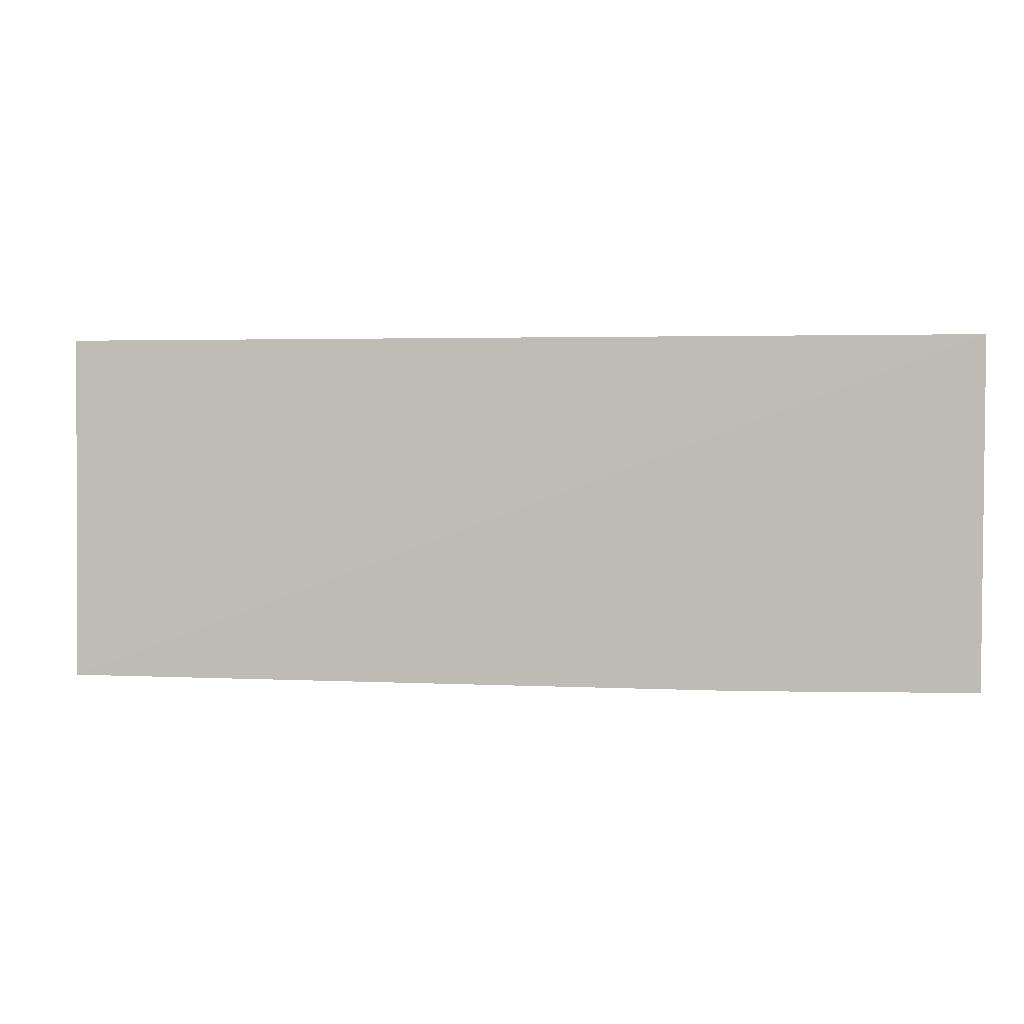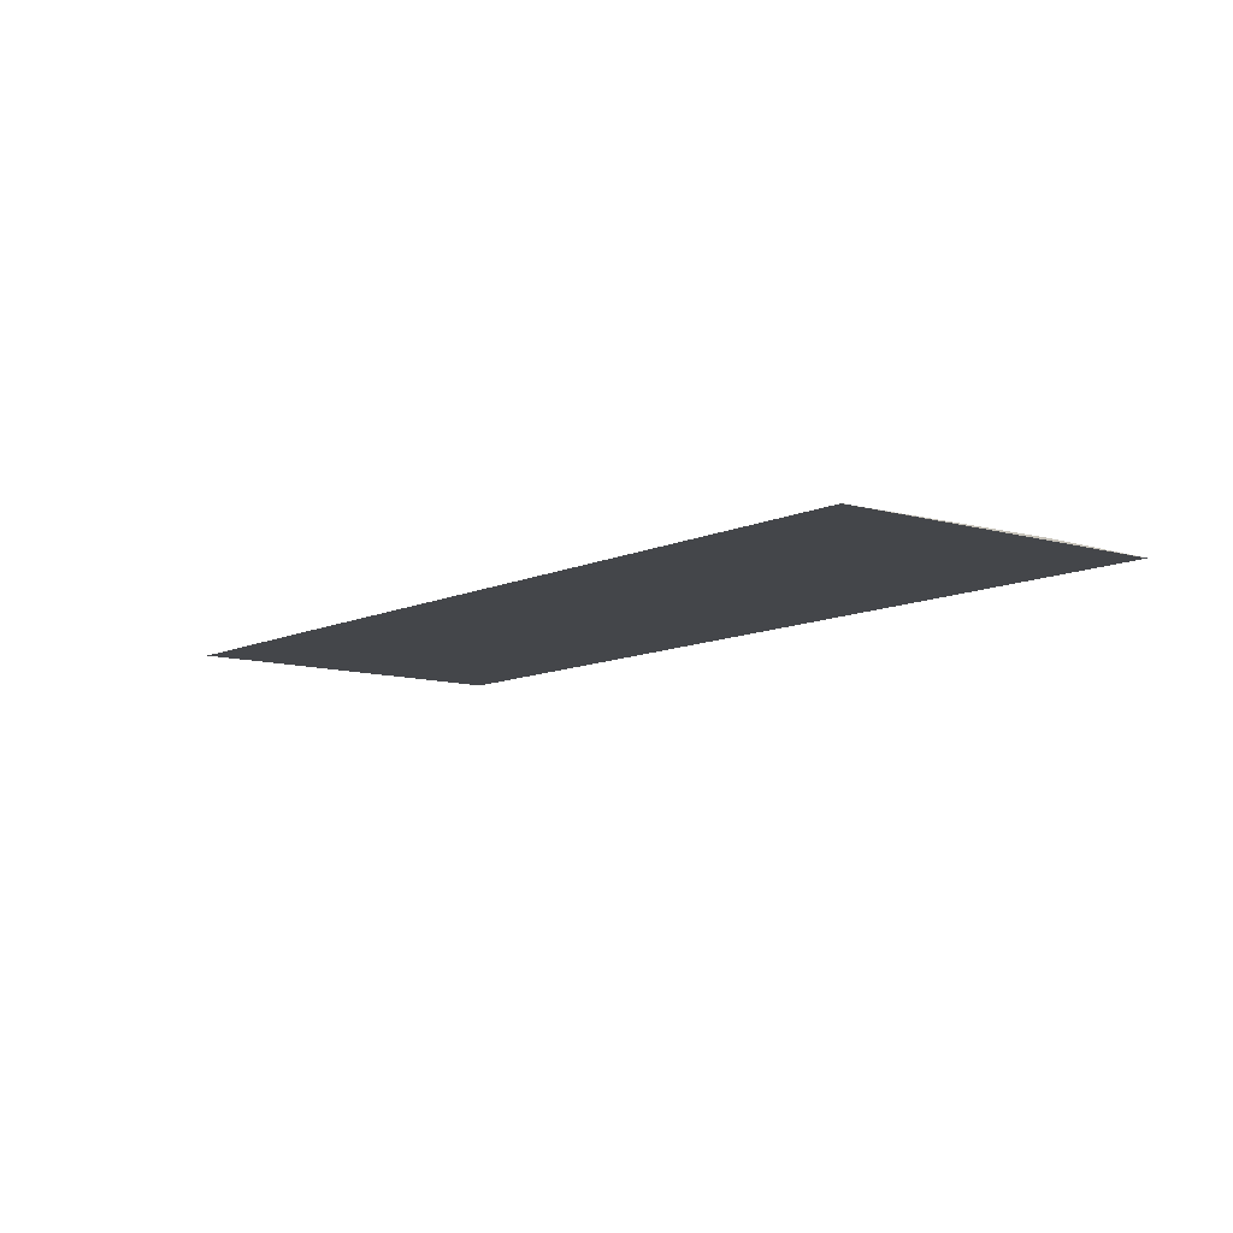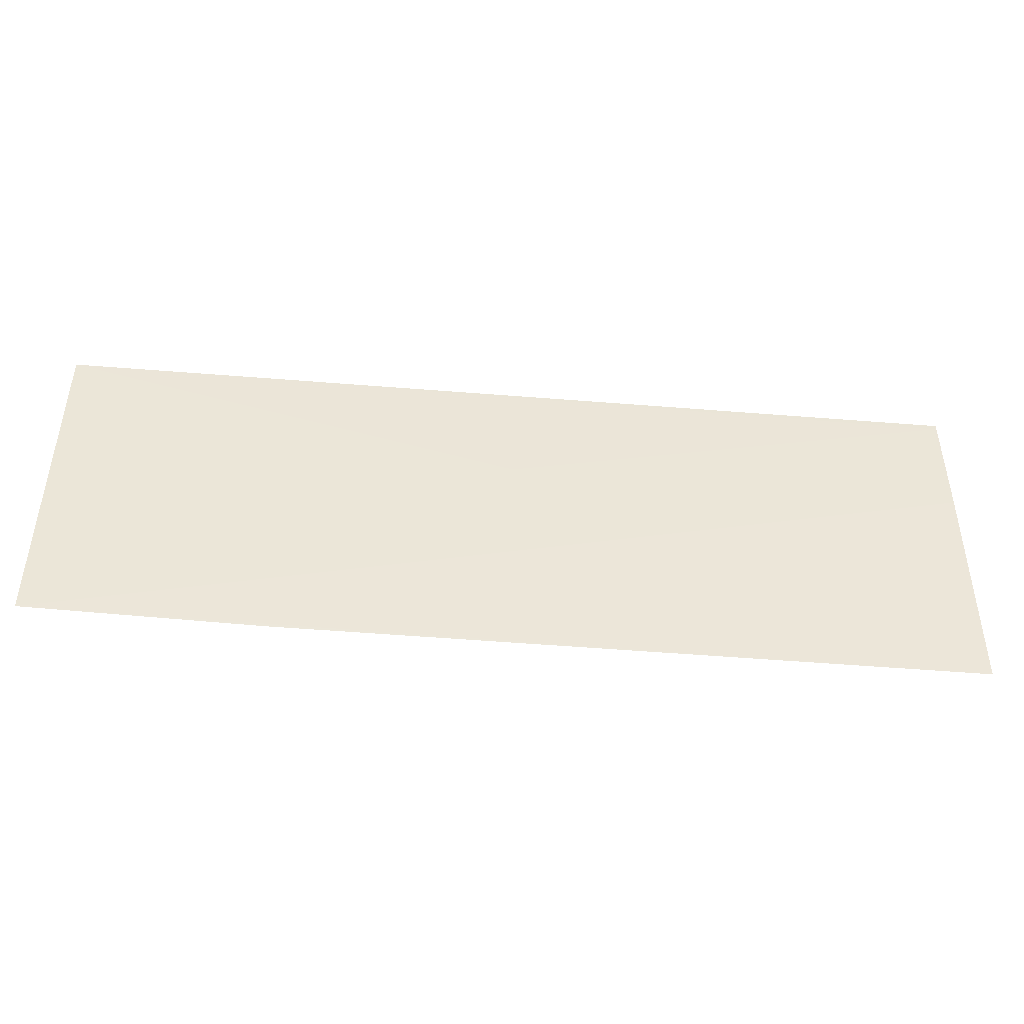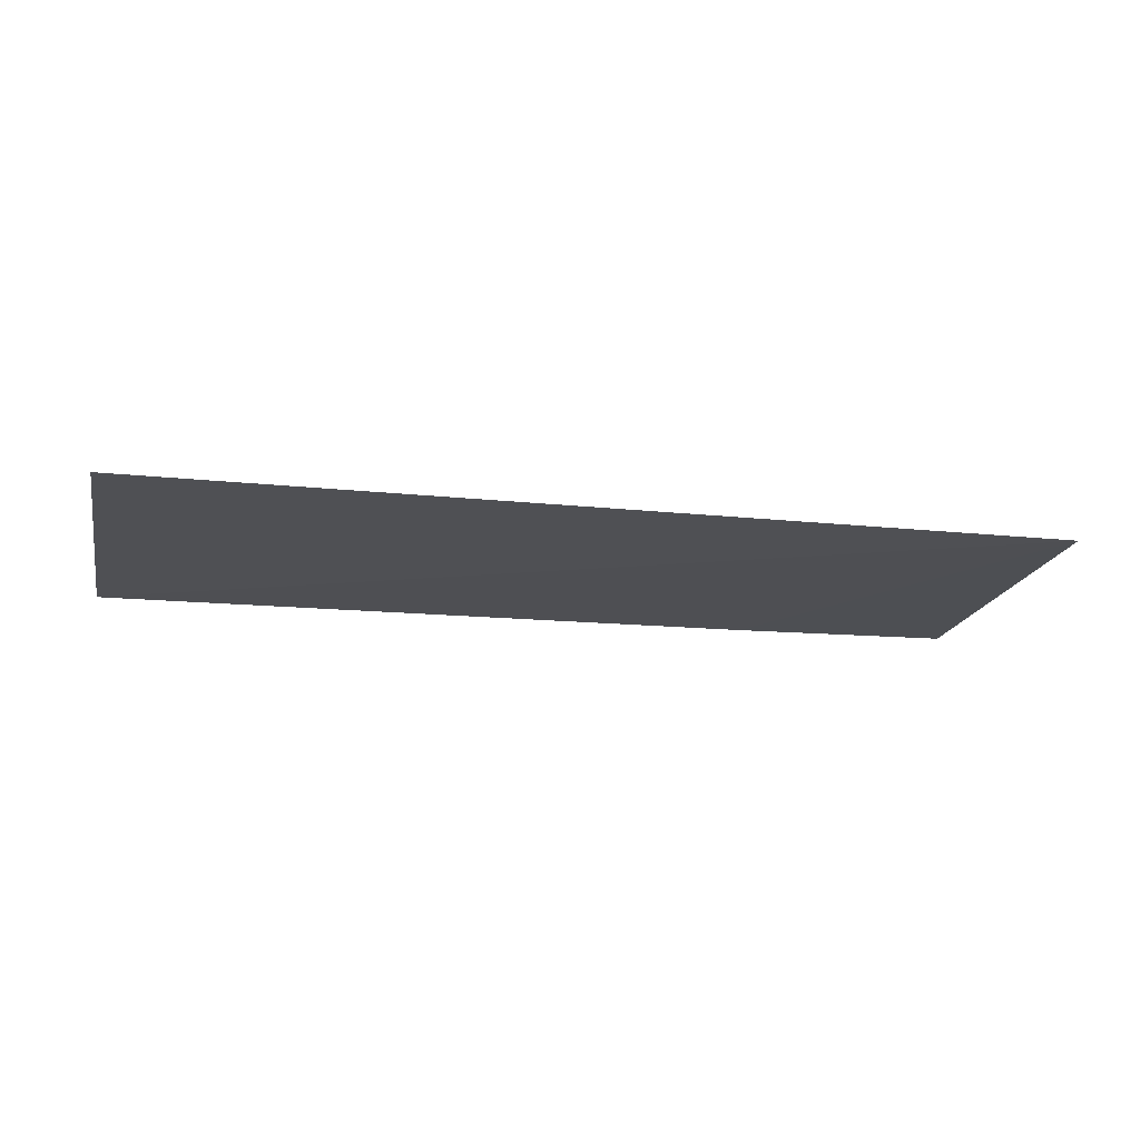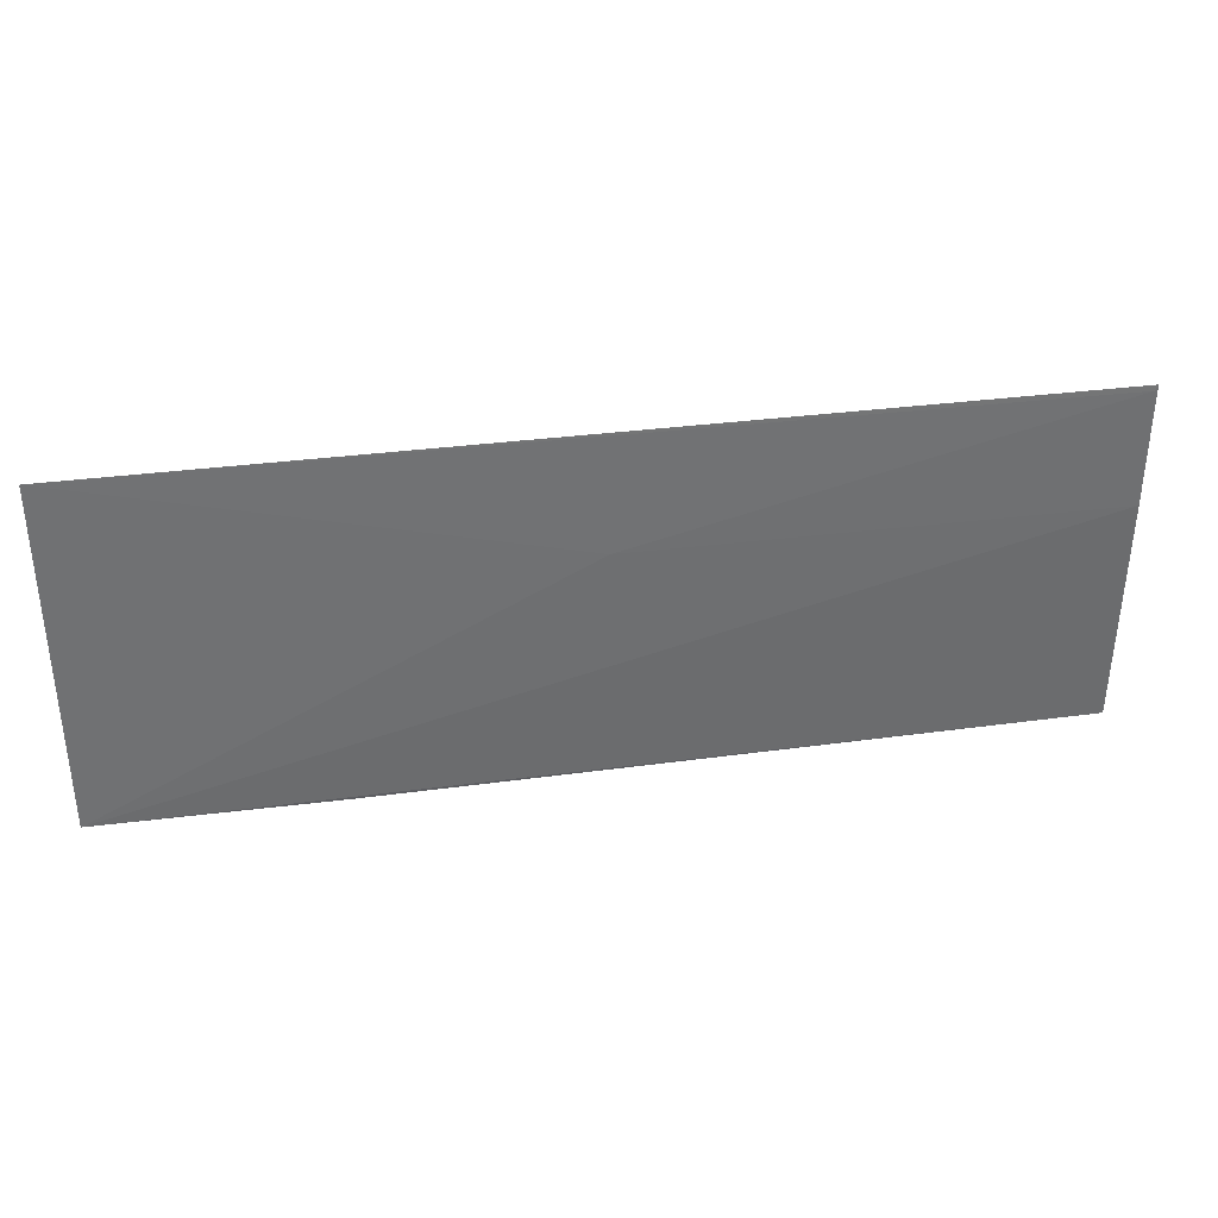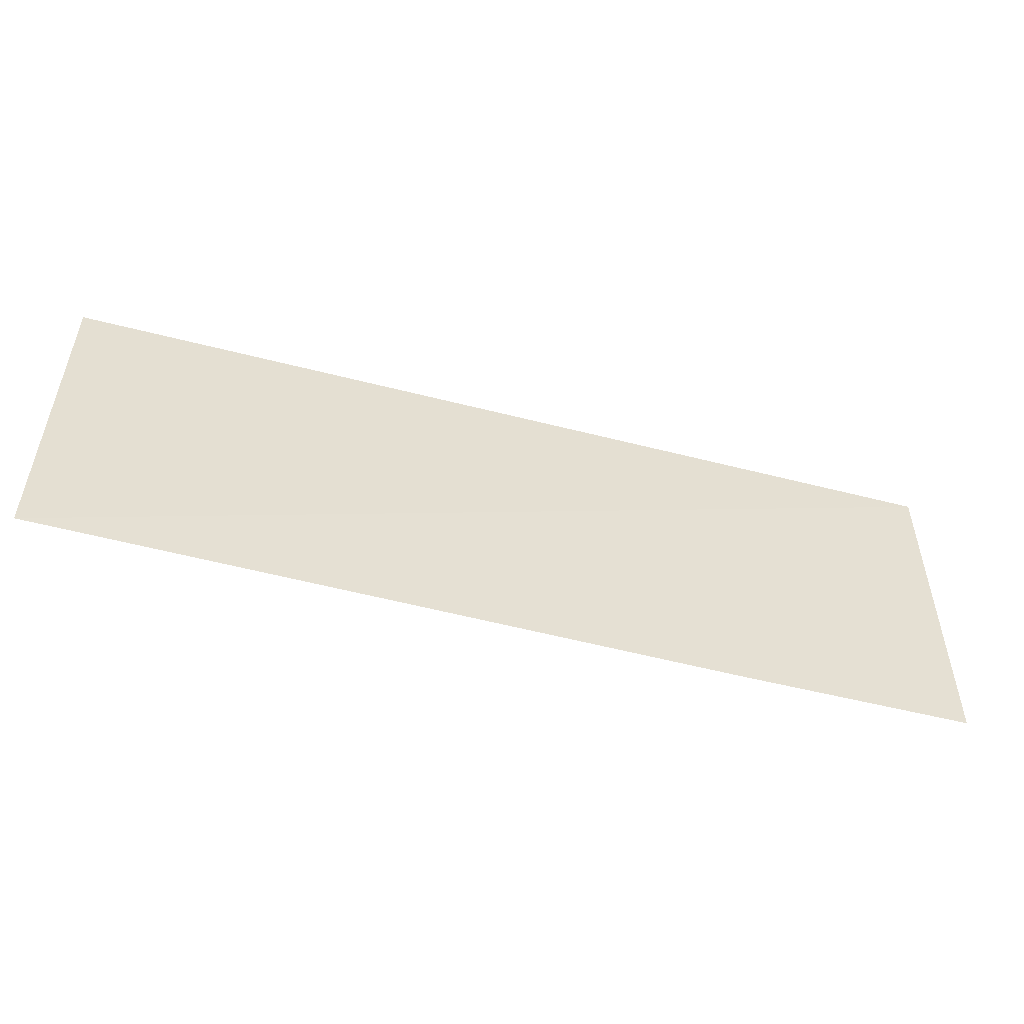
<metadata>
{"format":"obj","ext":"obj","renderer":"f3d","projection":"perspective","resolution":1024,"background":"white","views":[{"elev":3.3,"azim":-170.2,"up":"+Y"},{"elev":-10.4,"azim":50.7,"up":"+Z"},{"elev":-46.0,"azim":-5.1,"up":"+Y"},{"elev":-17.9,"azim":167.8,"up":"+Z"},{"elev":35.1,"azim":-9.7,"up":"+Y"},{"elev":-52.2,"azim":164.5,"up":"+Y"}]}
</metadata>
<code>
v 0.0002945 0.002761 0.001418
v 0.0003039 -0.005575 0.001228
v -0.02174 0.002794 0.001494
v -0.02173 0.002761 0.001494
v -0.02173 -0.005498 0.00146
v -0.01071 -3.529e-06 0.001465
v 0.000295 -7.92e-05 0.0014
v -0.01619 -0.005585 0.001389
v 0.0002301 0.002627 0.001421
f 1 2 3
f 5 4 3
f 6 3 4
f 6 4 5
f 7 5 2
f 7 2 1
f 7 6 5
f 8 5 3
f 8 3 2
f 8 2 5
f 9 7 1
f 9 6 7
f 9 1 3
f 9 3 6

</code>
